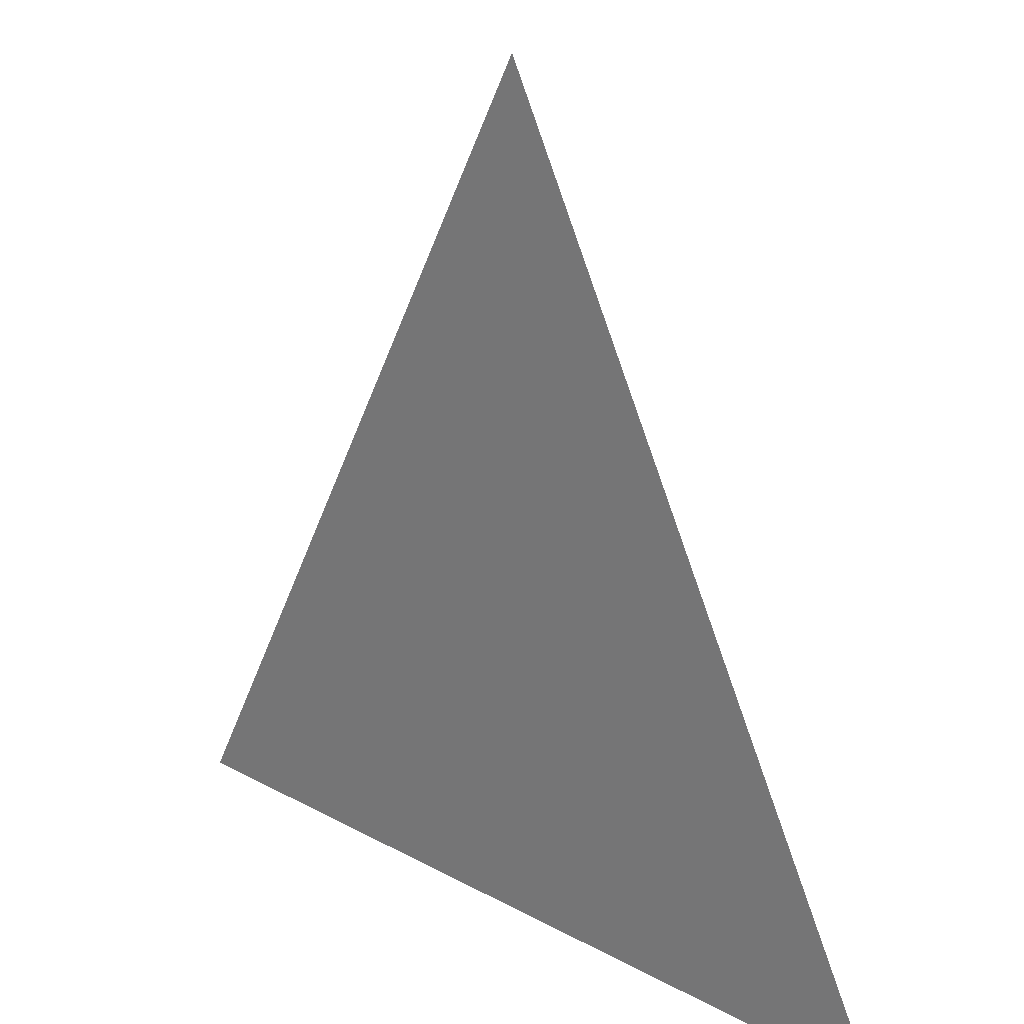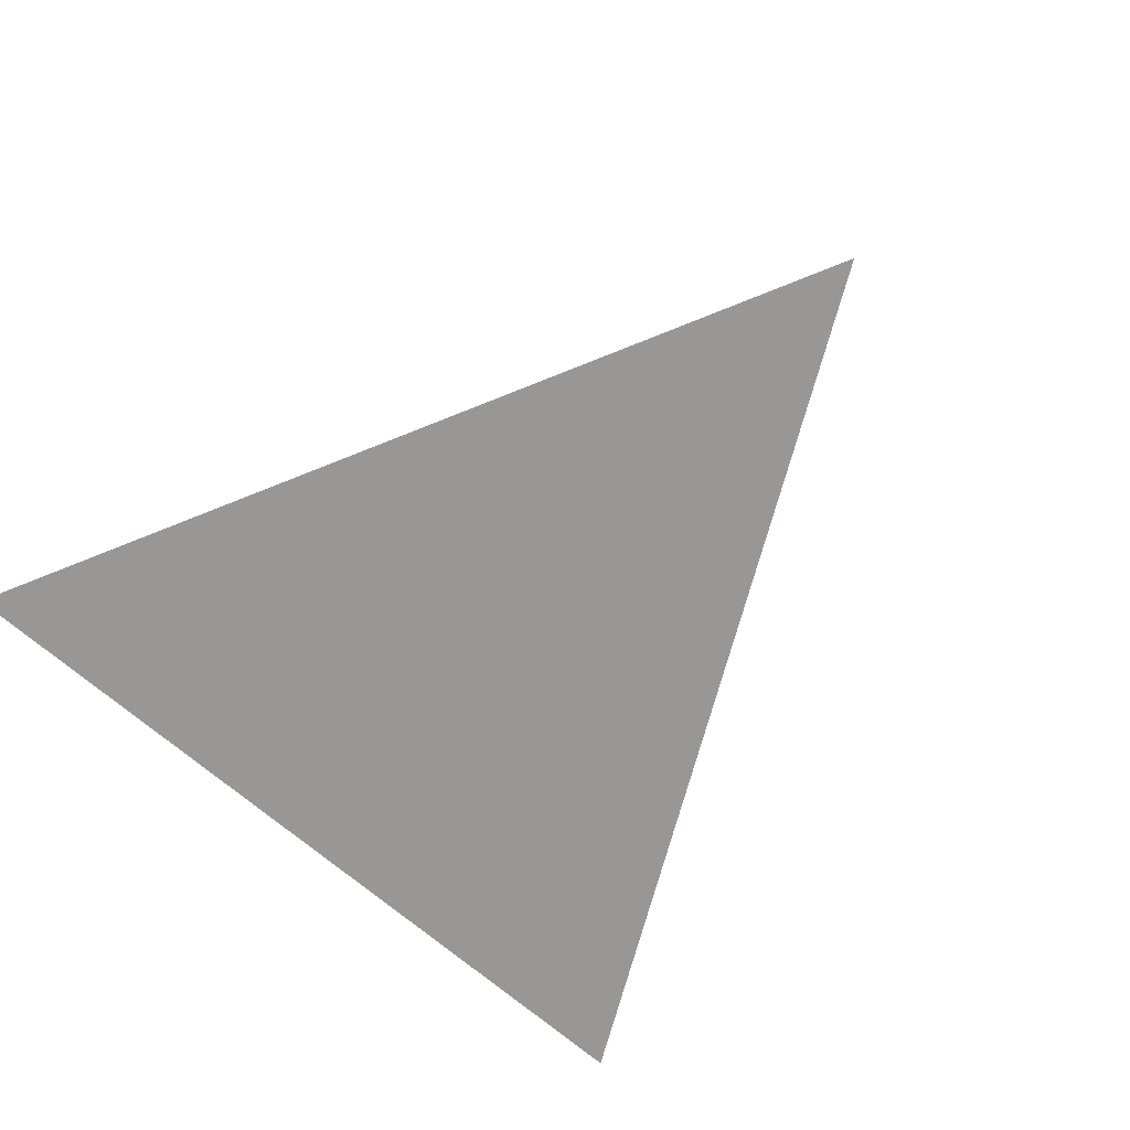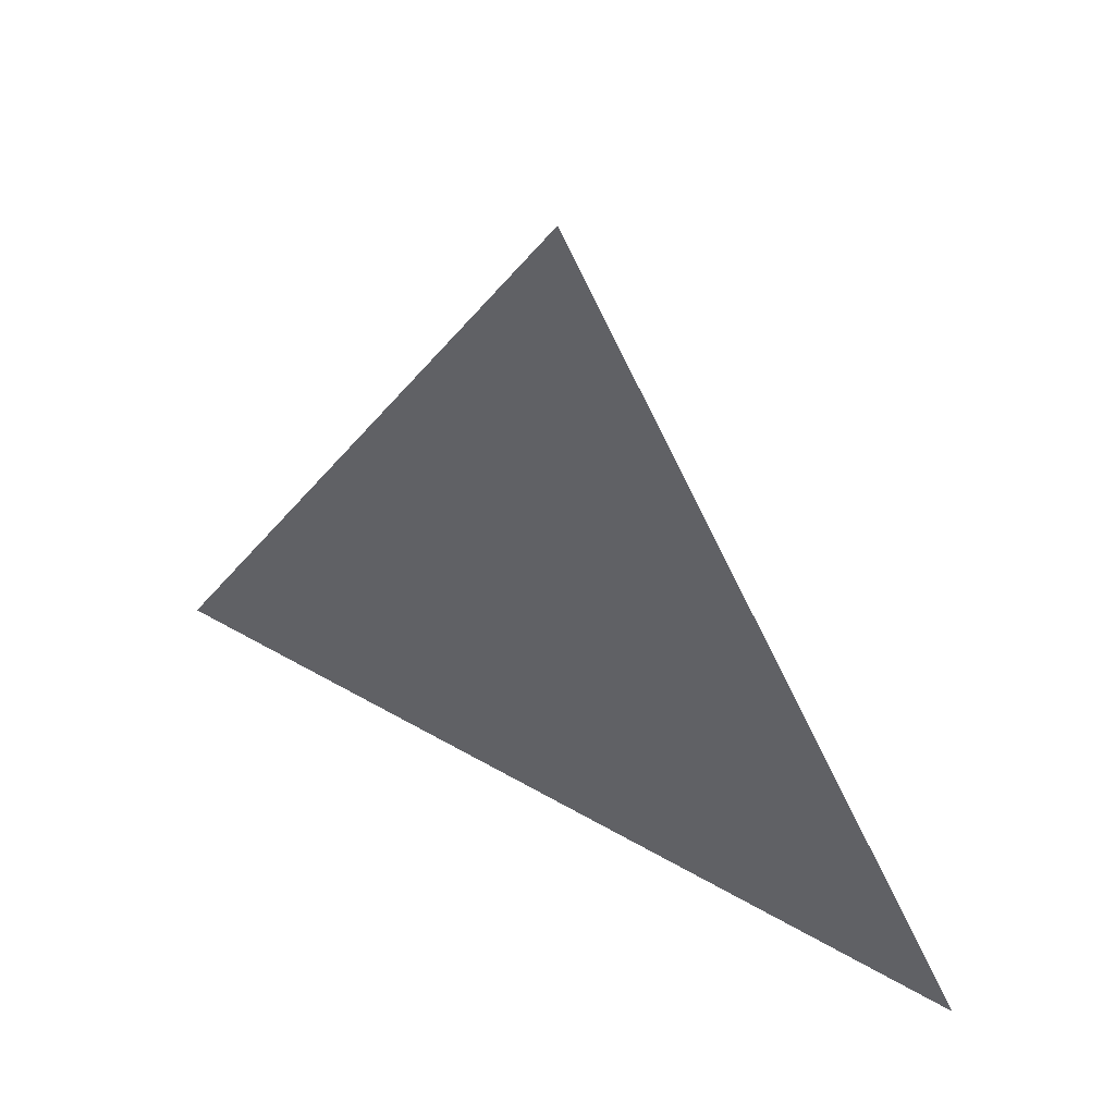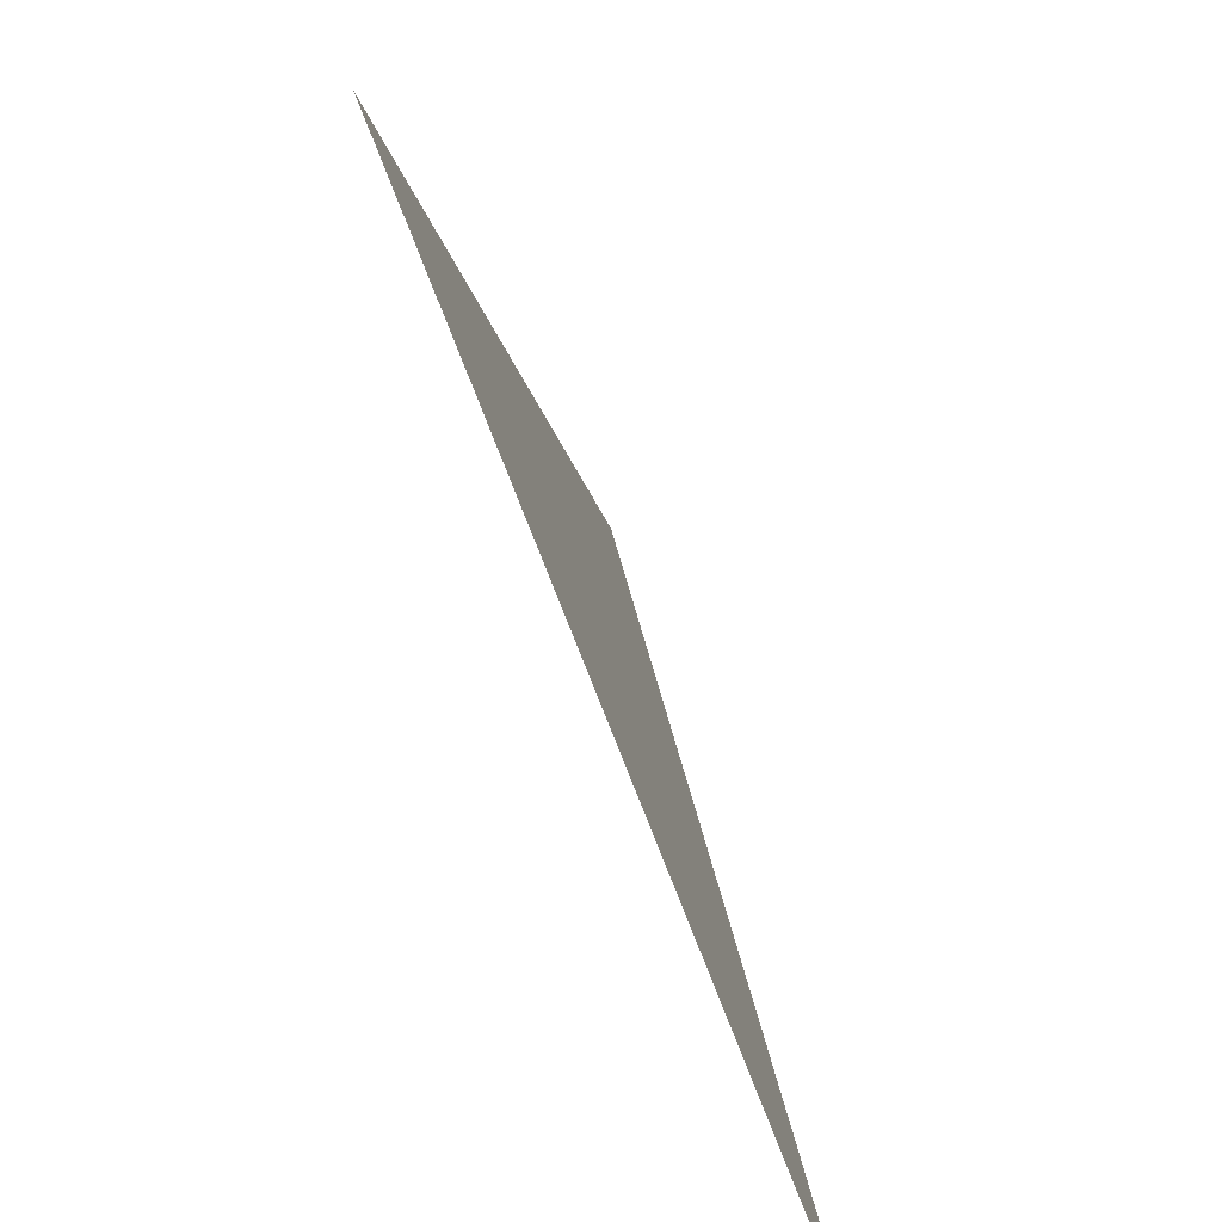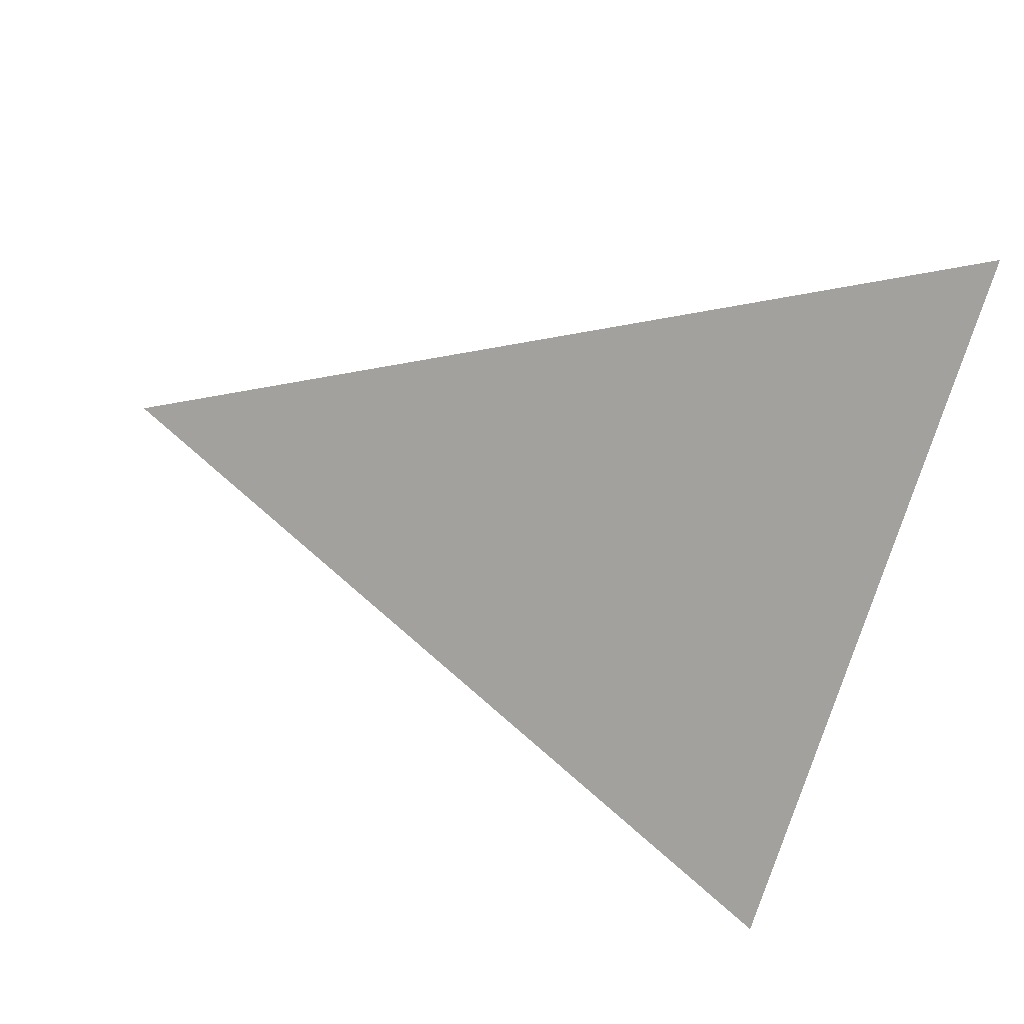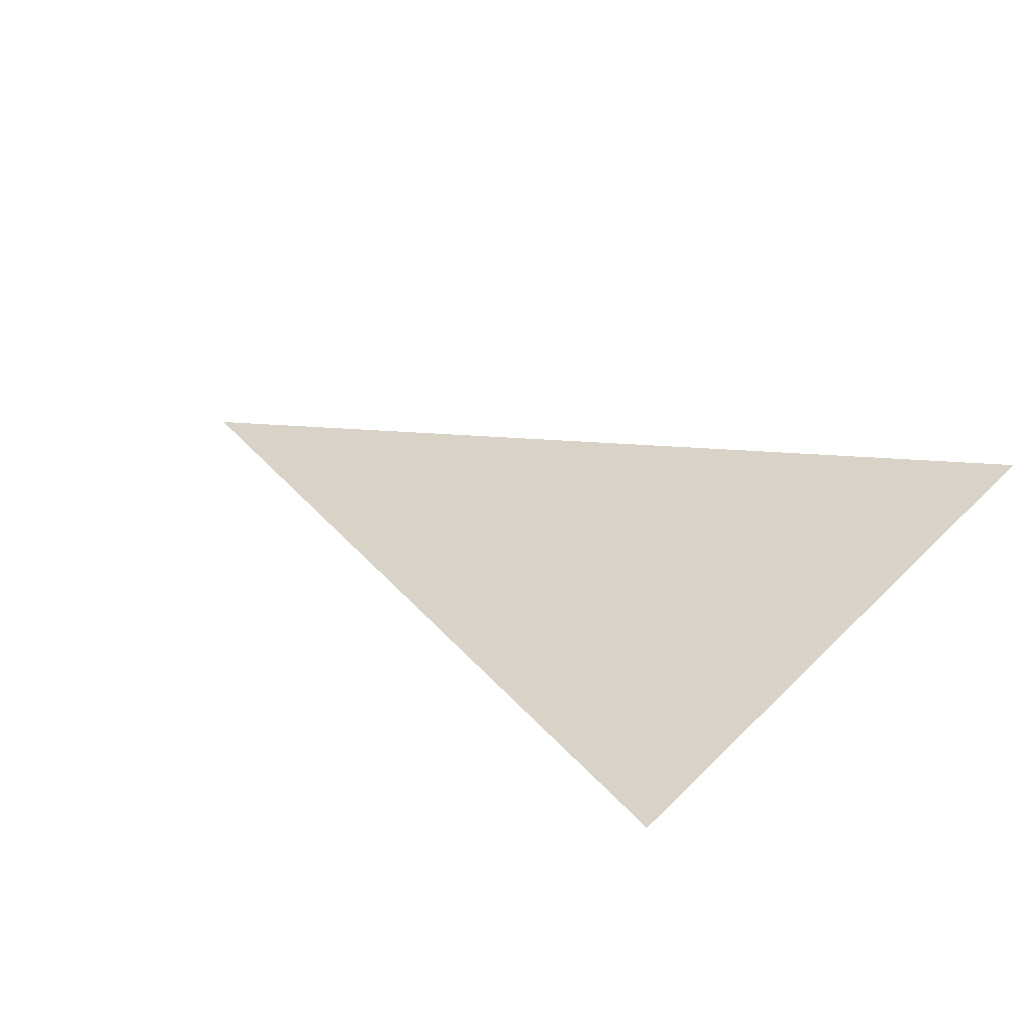
<metadata>
{"format":"obj","ext":"obj","renderer":"f3d","projection":"perspective","resolution":1024,"background":"white","views":[{"elev":24.2,"azim":41.9,"up":"+Y"},{"elev":-68.2,"azim":138.8,"up":"+Z"},{"elev":56.3,"azim":31.1,"up":"+Y"},{"elev":-79.9,"azim":111.5,"up":"+Y"},{"elev":-72.0,"azim":-106.5,"up":"+Z"},{"elev":27.9,"azim":-56.3,"up":"+Z"}]}
</metadata>
<code>
v -1 -1 0
v 1 -1 0
v 0 1 0
f 1 2 3

</code>
